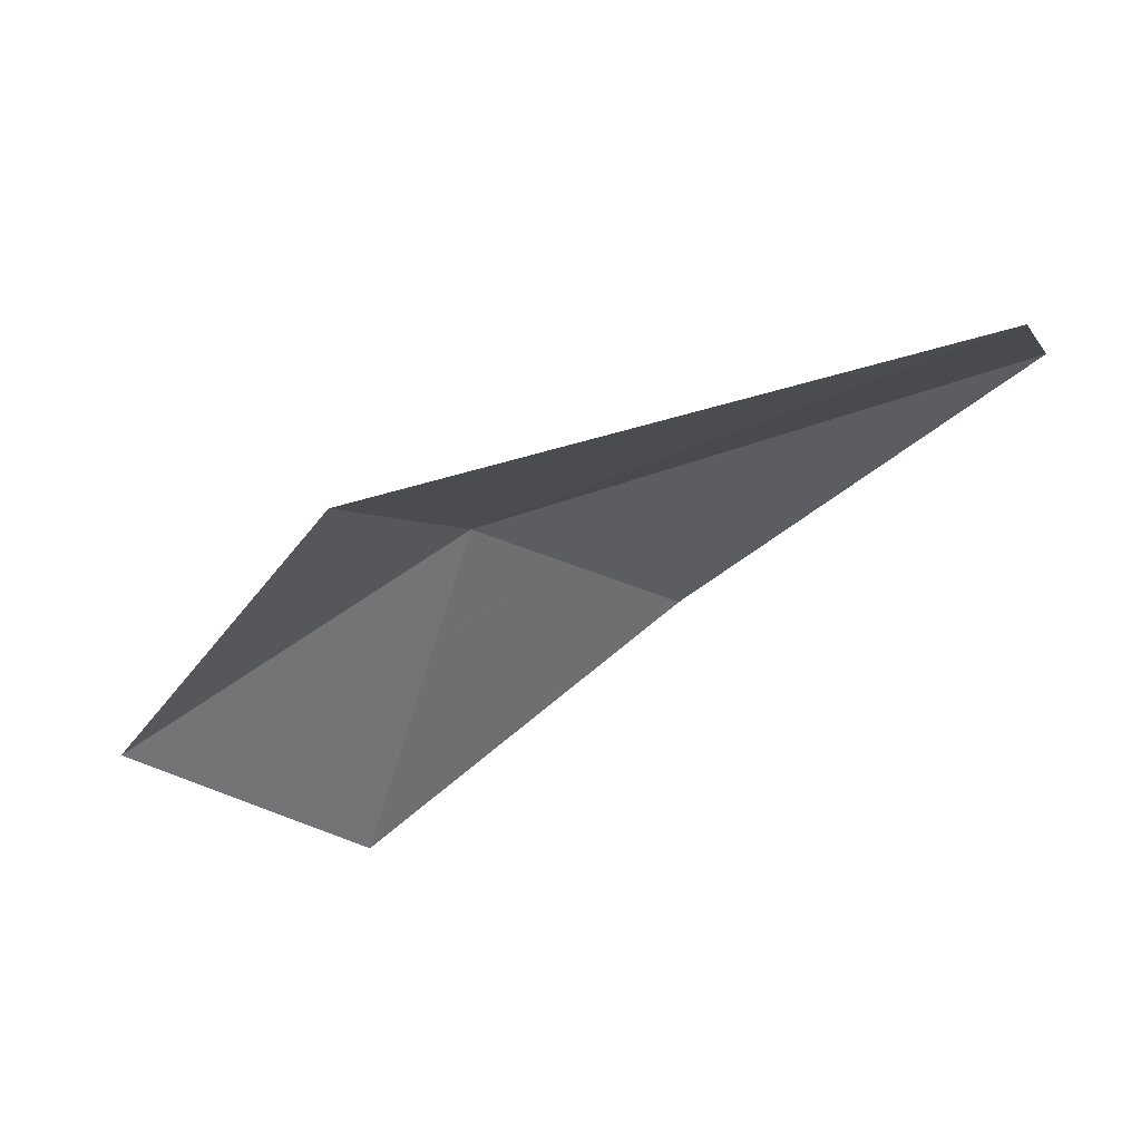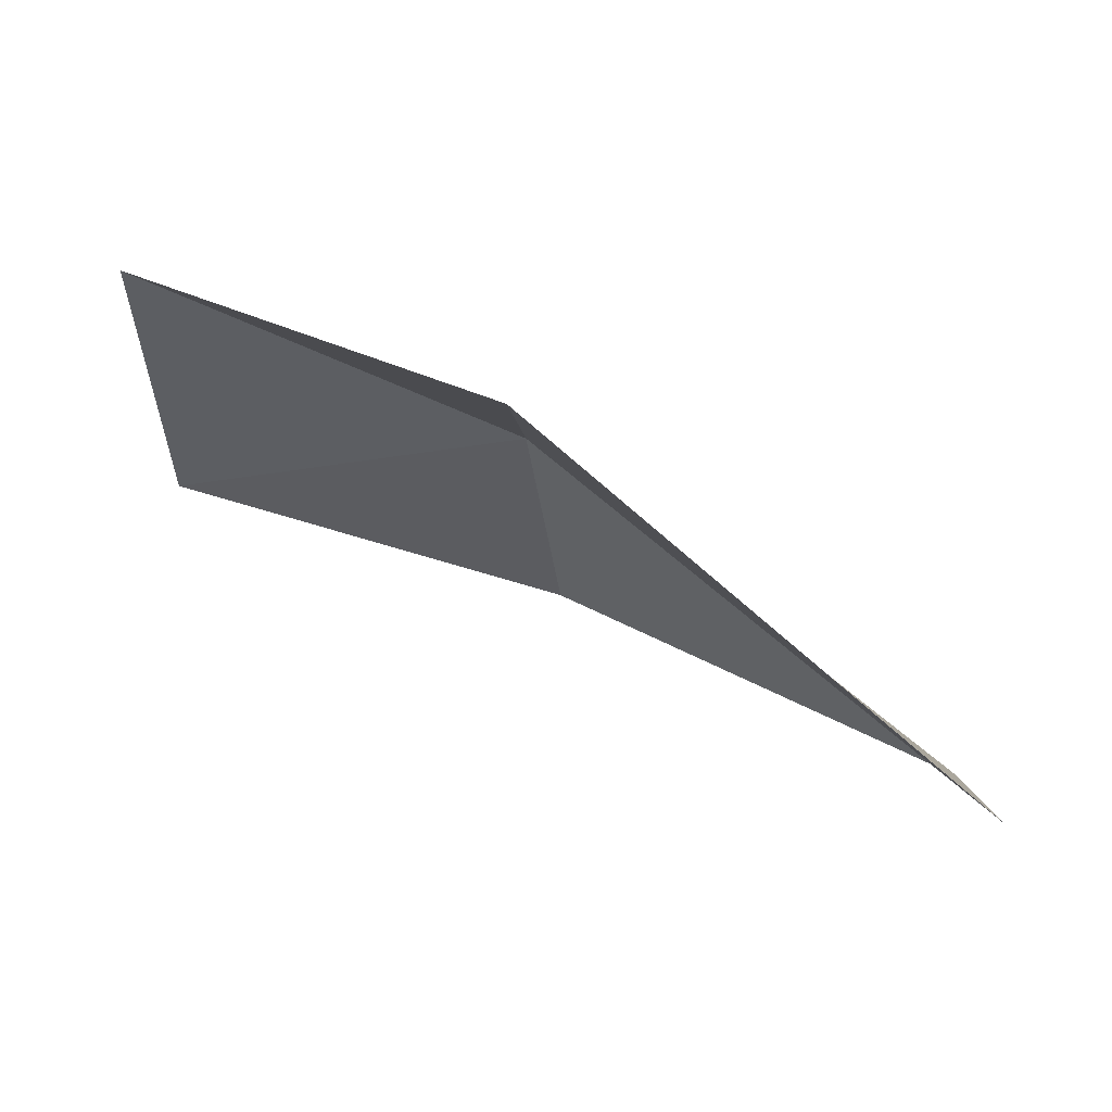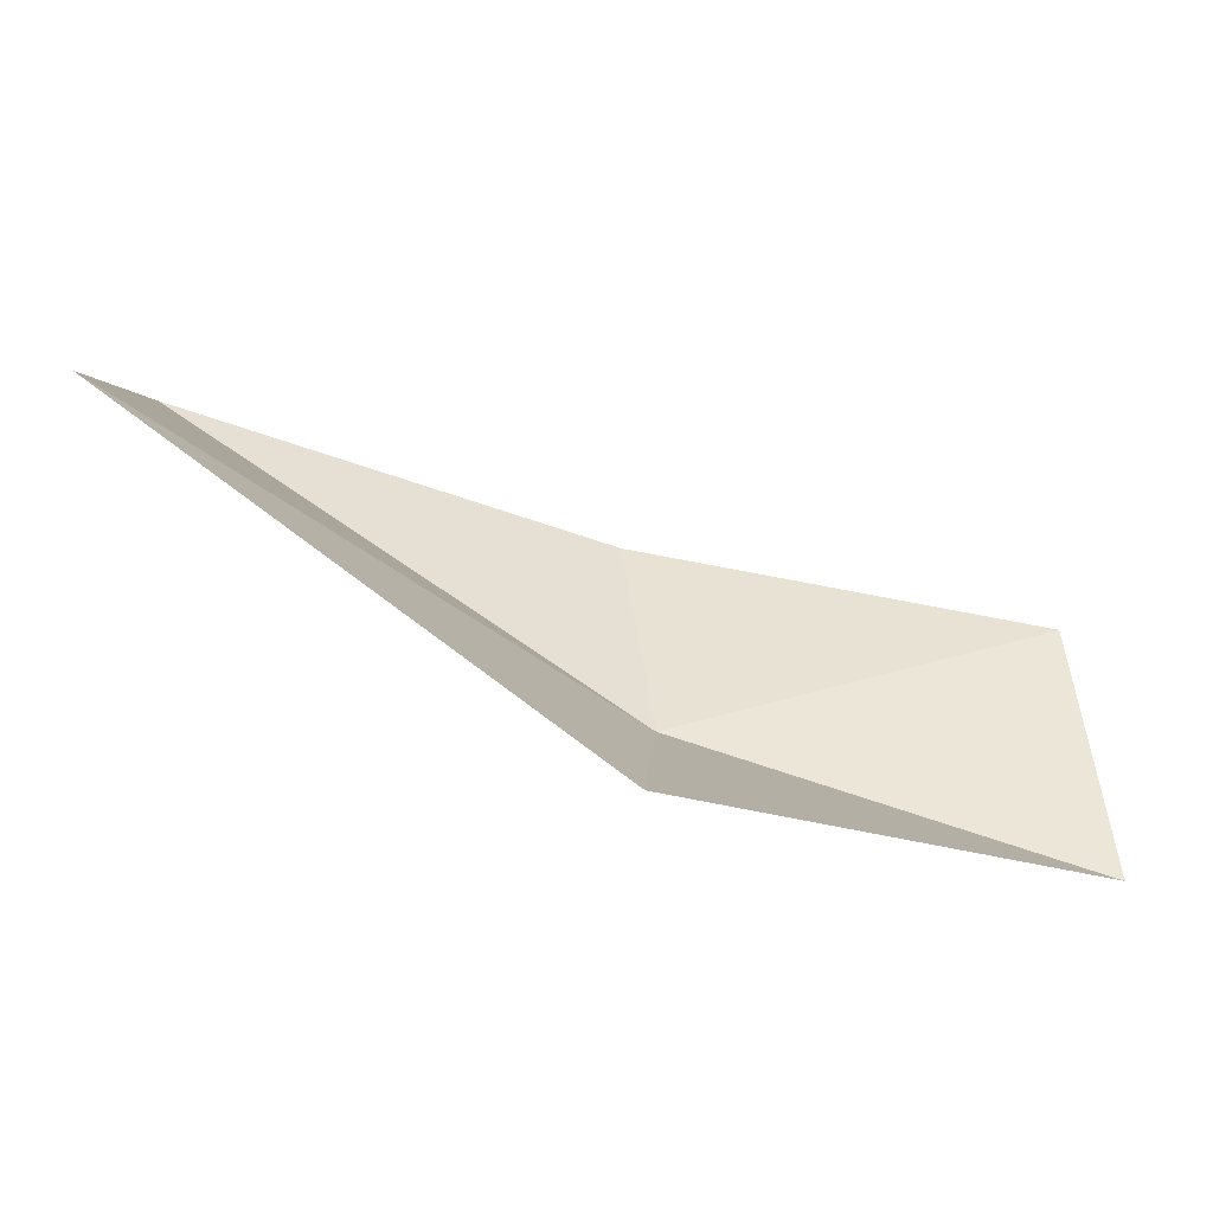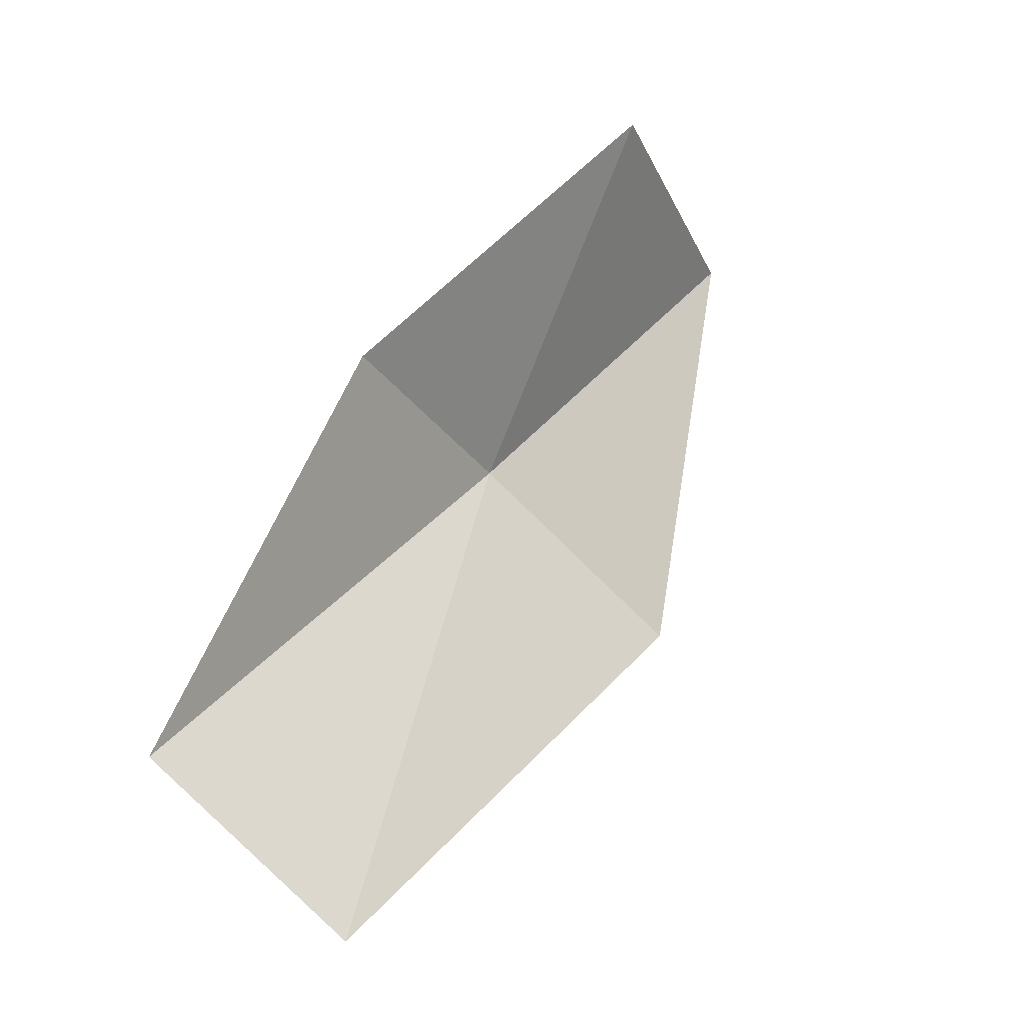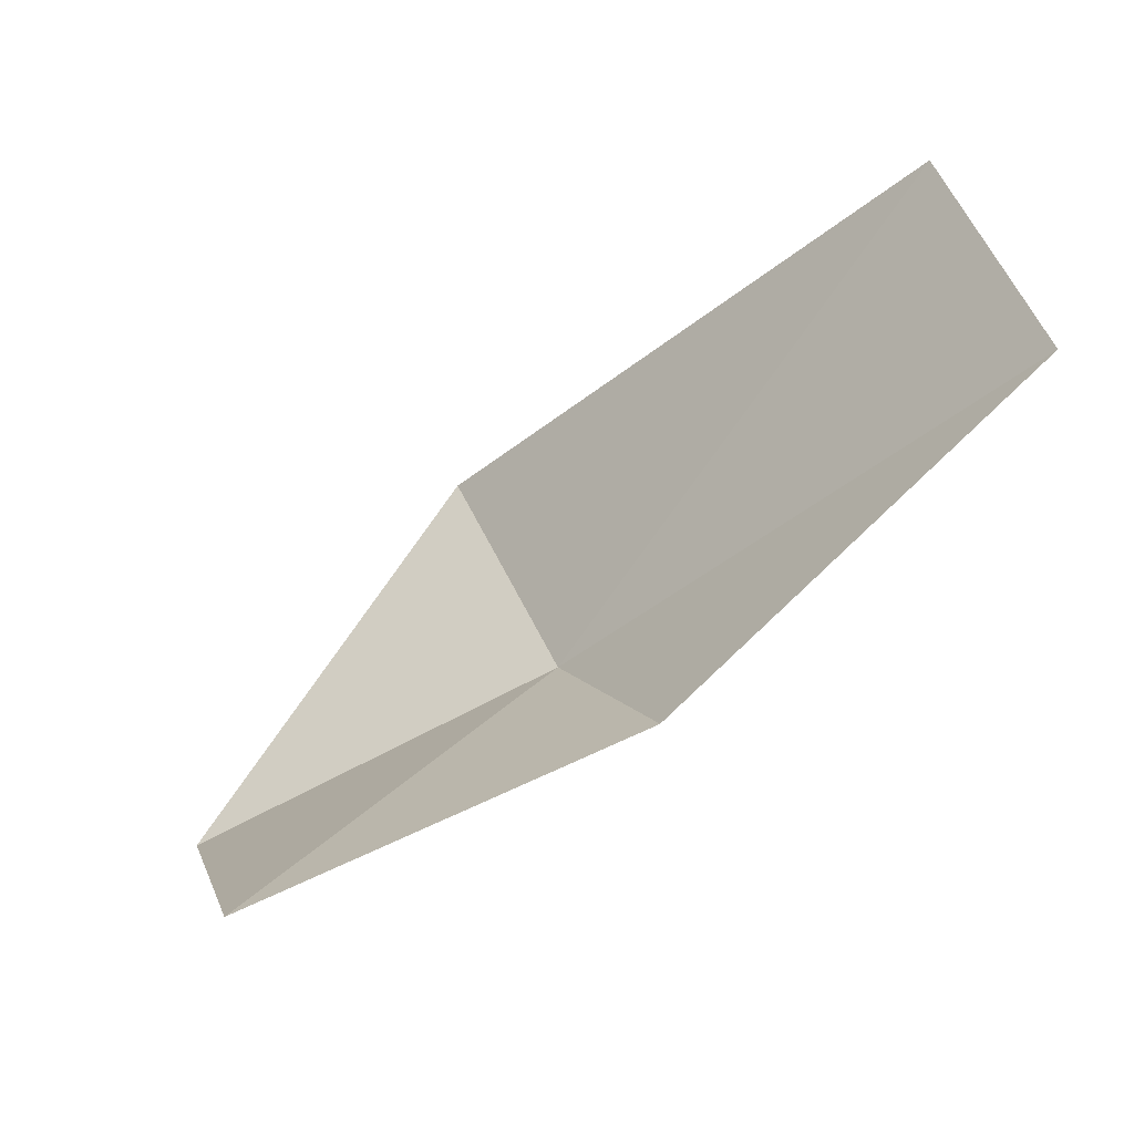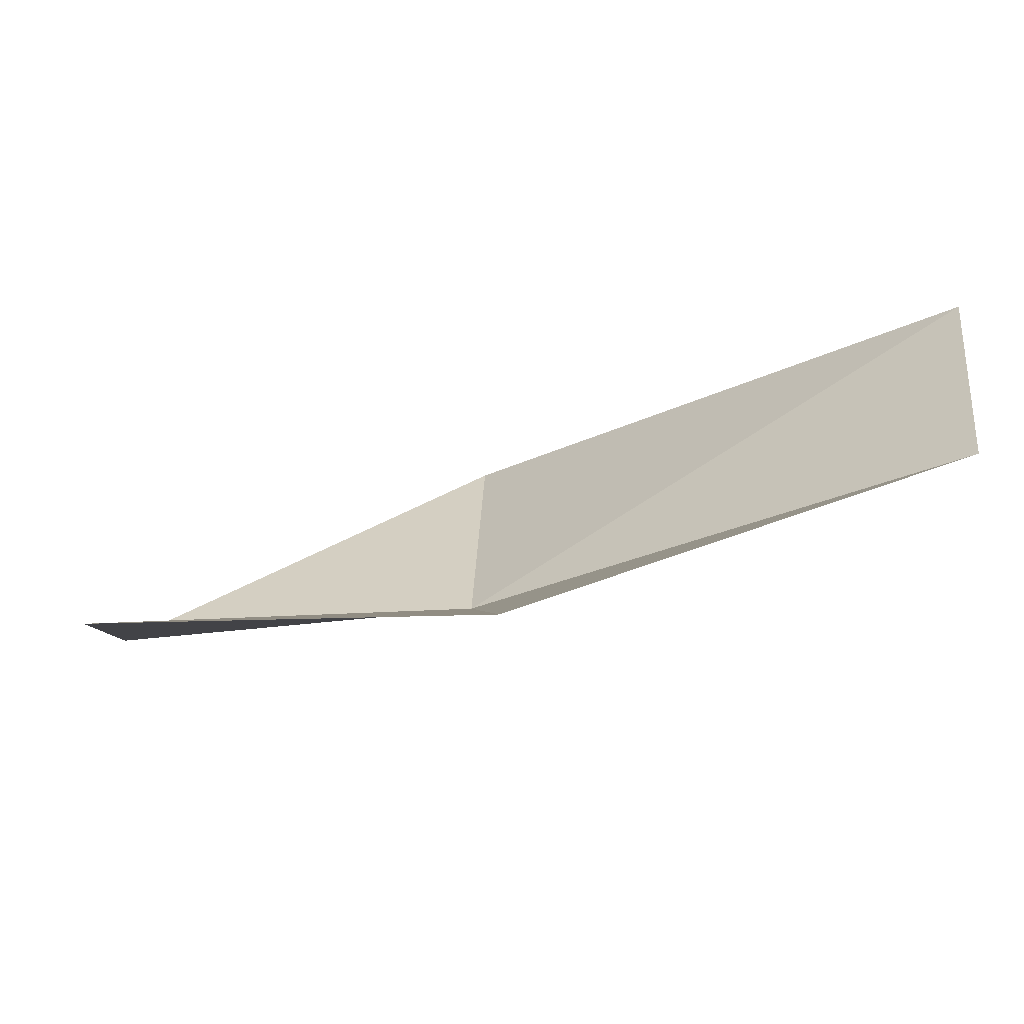
<metadata>
{"format":"obj","ext":"obj","renderer":"f3d","projection":"perspective","resolution":1024,"background":"white","views":[{"elev":-79.6,"azim":53.4,"up":"+Z"},{"elev":-65.9,"azim":-3.2,"up":"+Z"},{"elev":-20.5,"azim":-172.1,"up":"+Y"},{"elev":74.0,"azim":133.4,"up":"+Y"},{"elev":75.0,"azim":-20.9,"up":"+Y"},{"elev":58.7,"azim":7.2,"up":"+Y"}]}
</metadata>
<code>
v -16.17 -27.22 12.82
v -10.92 -23.44 12.41
v -10.98 -24.34 9.835
v -15.64 -24.67 14.22
v -16.39 -28.62 10.06
v -20.27 -25.82 14.3
v -20.63 -28.86 12.95
f 1 3 2
f 1 2 4
f 1 5 3
f 1 4 6
f 1 7 5
f 1 6 7

</code>
